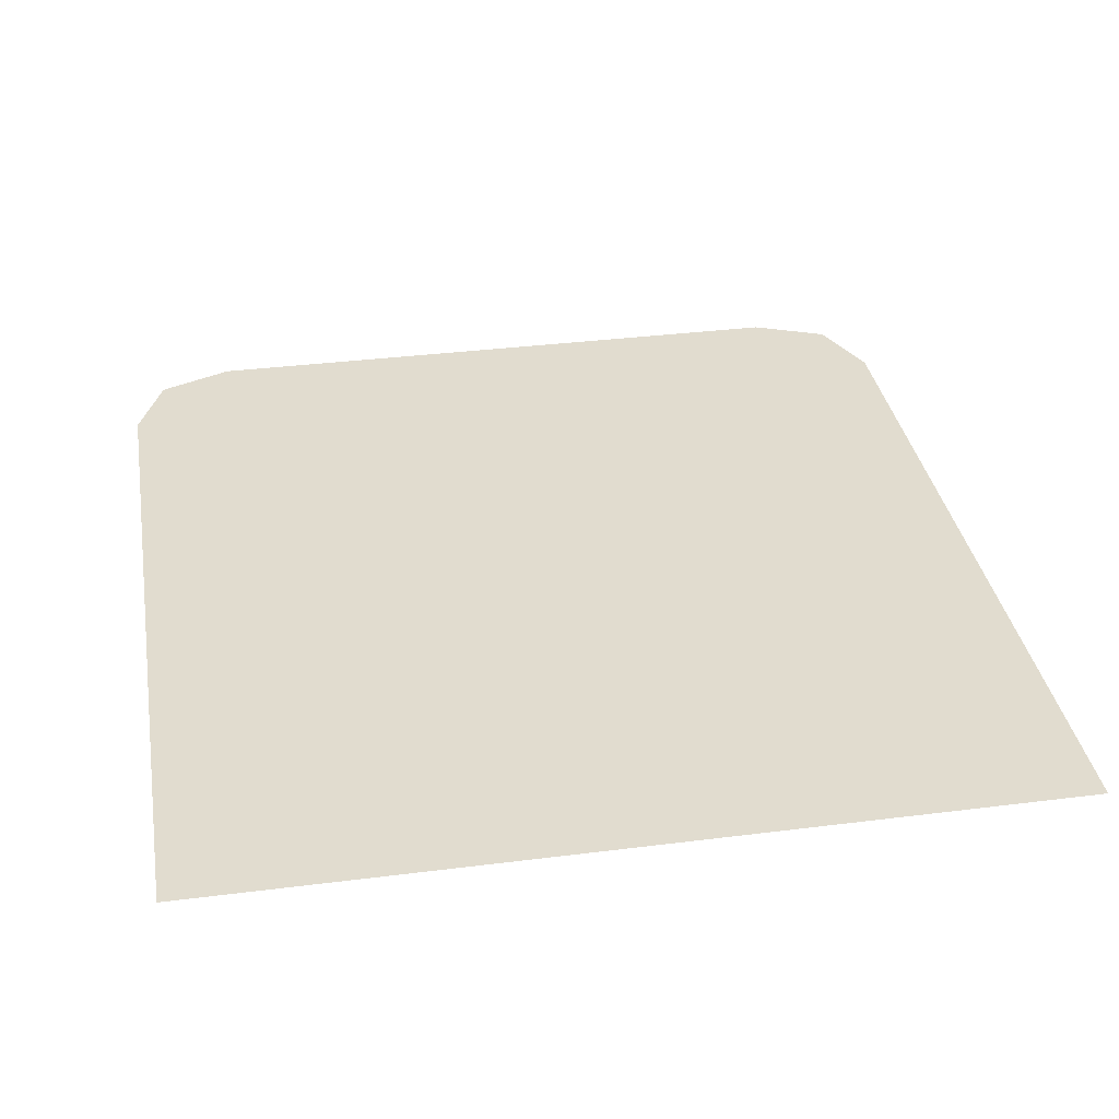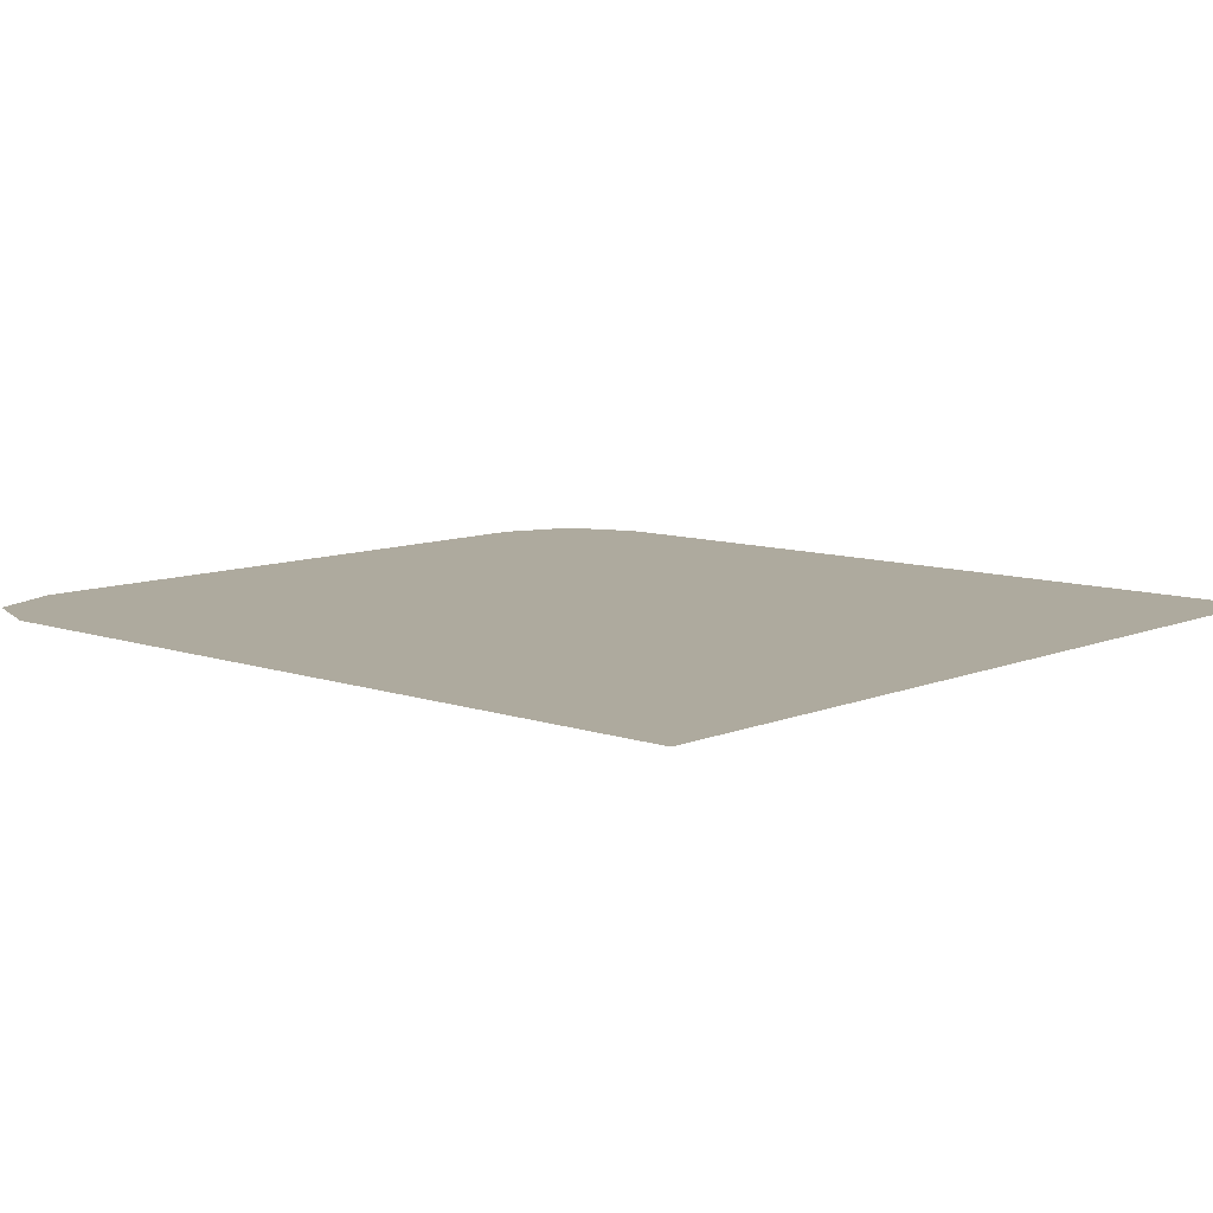
<metadata>
{"format":"obj","ext":"obj","renderer":"f3d","projection":"perspective","resolution":1024,"background":"white","views":[{"elev":34.4,"azim":-9.7,"up":"+Y"},{"elev":9.3,"azim":-47.5,"up":"+Y"}]}
</metadata>
<code>
v -0.0939 -0.0125 -0.3198
v -0.2197 -0.0125 -0.3392
v -0.212 -0.0125 -0.3482
v -0.09762 -0.0125 -0.3482
v -0.2253 -0.0125 -0.3091
v -0.2272 -0.0125 -0.3198
v -0.0939 -0.0125 -0.3198
v -0.2197 -0.0125 -0.3003
v -0.2104 -0.0125 -0.4602
v -0.121 -0.0125 -0.4746
v -0.1343 -0.0125 -0.3953
v -0.212 -0.0125 -0.3482
v -0.121 -0.0125 -0.165
v -0.2104 -0.0125 -0.1793
v -0.212 -0.0125 -0.2913
v -0.1343 -0.0125 -0.2442
v -0.212 -0.0125 -0.3482
v -0.1343 -0.0125 -0.3953
v -0.1136 -0.0125 -0.374
v -0.09762 -0.0125 -0.3482
v -0.1136 -0.0125 -0.2655
v -0.1343 -0.0125 -0.2442
v -0.212 -0.0125 -0.2913
v -0.09762 -0.0125 -0.2913
v -0.0939 -0.0125 -0.3198
v -0.09762 -0.0125 -0.2913
v -0.212 -0.0125 -0.2913
v -0.2197 -0.0125 -0.3003
v -0.1343 -0.0125 -0.3953
v -0.121 -0.0125 -0.4746
v -0.05214 -0.0125 -0.5655
v -0.02474 -0.0125 -0.5698
v -0.1343 -0.0125 -0.2442
v 0.02979 -0.0125 -0.08143
v 0.00266 -0.0125 -0.07292
v -0.02474 -0.0125 -0.06972
v -0.1136 -0.0125 -0.374
v -0.1343 -0.0125 -0.3953
v 0.06198 -0.0125 -0.553
v 0.09815 -0.0125 -0.5371
v 0.09815 -0.0125 -0.1024
v -0.1136 -0.0125 -0.2655
v 0.1266 -0.0125 -0.1235
v -0.09762 -0.0125 -0.3482
v -0.1136 -0.0125 -0.374
v 0.1508 -0.0125 -0.4985
v 0.1806 -0.0125 -0.4661
v 0.1806 -0.0125 -0.1735
v -0.09762 -0.0125 -0.2913
v 0.1968 -0.0125 -0.2057
v -0.1136 -0.0125 -0.2655
v -0.09762 -0.0125 -0.2913
v 0.1806 -0.0125 -0.1735
v 0.1508 -0.0125 -0.141
v -0.0939 -0.0125 -0.3198
v -0.09762 -0.0125 -0.3482
v 0.2093 -0.0125 -0.4094
v 0.2221 -0.0125 -0.3706
v 0.2093 -0.0125 -0.2301
v -0.09762 -0.0125 -0.2913
v -0.0939 -0.0125 -0.3198
v 0.2221 -0.0125 -0.269
v 0.2221 -0.0125 -0.3706
v 0.2242 -0.0125 -0.3336
v -0.0939 -0.0125 -0.3198
v -0.0939 -0.0125 -0.3198
v 0.2242 -0.0125 -0.3059
v 0.2221 -0.0125 -0.269
v 0.1806 -0.0125 -0.4661
v 0.1968 -0.0125 -0.4339
v -0.09762 -0.0125 -0.3482
v -0.2253 -0.0125 -0.3304
v -0.2197 -0.0125 -0.3392
v -0.0939 -0.0125 -0.3198
v -0.2272 -0.0125 -0.3198
v -0.1343 -0.0125 -0.2442
v -0.02474 -0.0125 -0.06972
v -0.05214 -0.0125 -0.07398
v -0.121 -0.0125 -0.165
v 0.09815 -0.0125 -0.5371
v 0.1266 -0.0125 -0.5161
v -0.1136 -0.0125 -0.374
v 0.00266 -0.0125 -0.5666
v 0.02979 -0.0125 -0.5581
v -0.1343 -0.0125 -0.3953
v -0.02474 -0.0125 -0.5698
v 0.09815 -0.0125 -0.1024
v 0.06198 -0.0125 -0.08648
v -0.1343 -0.0125 -0.2442
v -0.1136 -0.0125 -0.2655
v -0.212 -0.0125 -0.3482
v -0.2197 -0.0125 -0.3392
v -0.2649 -0.0125 -0.3546
v -0.2644 -0.0125 -0.5105
v -0.2705 -0.0125 -0.2916
v -0.2756 -0.0125 -0.3001
v -0.2197 -0.0125 -0.3003
v -0.2649 -0.0125 -0.2849
v -0.2104 -0.0125 -0.4602
v -0.212 -0.0125 -0.3482
v -0.2644 -0.0125 -0.5105
v -0.2197 -0.0125 -0.3003
v -0.212 -0.0125 -0.2913
v -0.2644 -0.0125 -0.129
v -0.2649 -0.0125 -0.2849
v -0.212 -0.0125 -0.2913
v -0.2104 -0.0125 -0.1793
v -0.2644 -0.0125 -0.129
v -0.1498 -0.0125 -0.5238
v -0.121 -0.0125 -0.4746
v -0.2104 -0.0125 -0.4602
v -0.2644 -0.0125 -0.5105
v -0.121 -0.0125 -0.165
v -0.1498 -0.0125 -0.1157
v -0.2644 -0.0125 -0.129
v -0.2104 -0.0125 -0.1793
v -0.08352 -0.0125 -0.6166
v -0.05214 -0.0125 -0.5655
v -0.121 -0.0125 -0.4746
v -0.1498 -0.0125 -0.5238
v -0.121 -0.0125 -0.165
v -0.05214 -0.0125 -0.07398
v -0.08352 -0.0125 -0.02291
v -0.1498 -0.0125 -0.1157
v 0.06198 -0.0125 -0.553
v -0.1343 -0.0125 -0.3953
v 0.02979 -0.0125 -0.5581
v 0.1019 -0.0125 -0.5983
v 0.02979 -0.0125 -0.08143
v -0.1343 -0.0125 -0.2442
v 0.06198 -0.0125 -0.08648
v 0.1019 -0.0125 -0.04126
v 0.05426 -0.0125 -0.0245
v 0.007182 -0.0125 -0.01839
v 0.00266 -0.0125 -0.07292
v 0.1508 -0.0125 -0.4985
v -0.1136 -0.0125 -0.374
v 0.1266 -0.0125 -0.5161
v 0.1875 -0.0125 -0.5403
v 0.1266 -0.0125 -0.1235
v -0.1136 -0.0125 -0.2655
v 0.1508 -0.0125 -0.141
v 0.1875 -0.0125 -0.09925
v 0.1508 -0.0125 -0.4985
v 0.1875 -0.0125 -0.5403
v 0.2253 -0.0125 -0.4972
v 0.1806 -0.0125 -0.4661
v 0.2093 -0.0125 -0.4094
v -0.09762 -0.0125 -0.3482
v 0.1968 -0.0125 -0.4339
v 0.2578 -0.0125 -0.4381
v 0.1968 -0.0125 -0.2057
v -0.09762 -0.0125 -0.2913
v 0.2093 -0.0125 -0.2301
v 0.2578 -0.0125 -0.2014
v -0.0939 -0.0125 -0.3198
v 0.2242 -0.0125 -0.3336
v 0.2793 -0.0125 -0.3198
v 0.2242 -0.0125 -0.3059
v 0.1498 -0.0125 -0.5706
v 0.1875 -0.0125 -0.5403
v 0.1266 -0.0125 -0.5161
v 0.09815 -0.0125 -0.5371
v 0.2253 -0.0125 -0.4972
v 0.2578 -0.0125 -0.4381
v 0.1968 -0.0125 -0.4339
v 0.1806 -0.0125 -0.4661
v 0.2793 -0.0125 -0.3198
v 0.2242 -0.0125 -0.3336
v 0.2221 -0.0125 -0.3706
v 0.2756 -0.0125 -0.3788
v 0.2221 -0.0125 -0.269
v 0.2242 -0.0125 -0.3059
v 0.2793 -0.0125 -0.3198
v 0.2756 -0.0125 -0.2607
v 0.1968 -0.0125 -0.2057
v 0.2578 -0.0125 -0.2014
v 0.2253 -0.0125 -0.1423
v 0.1806 -0.0125 -0.1735
v 0.2756 -0.0125 -0.3788
v 0.2221 -0.0125 -0.3706
v 0.2093 -0.0125 -0.4094
v 0.2578 -0.0125 -0.4381
v 0.2093 -0.0125 -0.2301
v 0.2221 -0.0125 -0.269
v 0.2756 -0.0125 -0.2607
v 0.2578 -0.0125 -0.2014
v 0.007182 -0.0125 -0.6211
v 0.05426 -0.0125 -0.615
v 0.00266 -0.0125 -0.5666
v -0.02474 -0.0125 -0.5698
v -0.0399 -0.0125 -0.6214
v 0.007182 -0.0125 -0.6211
v 0.00266 -0.0125 -0.5666
v -0.2785 -0.0125 -0.3099
v -0.2253 -0.0125 -0.3091
v -0.2197 -0.0125 -0.3003
v -0.2756 -0.0125 -0.3001
v -0.2197 -0.0125 -0.3392
v -0.2756 -0.0125 -0.3394
v -0.2705 -0.0125 -0.348
v -0.2649 -0.0125 -0.3546
v -0.2785 -0.0125 -0.3296
v -0.2253 -0.0125 -0.3304
v -0.2272 -0.0125 -0.3198
v -0.2793 -0.0125 -0.3198
v -0.02474 -0.0125 -0.06972
v -0.0399 -0.0125 -0.01812
v -0.08352 -0.0125 -0.02291
v -0.05214 -0.0125 -0.07398
v -0.2197 -0.0125 -0.3392
v -0.2253 -0.0125 -0.3304
v -0.2785 -0.0125 -0.3296
v -0.2756 -0.0125 -0.3394
v -0.2272 -0.0125 -0.3198
v -0.2253 -0.0125 -0.3091
v -0.2785 -0.0125 -0.3099
v -0.2793 -0.0125 -0.3198
v 0.1266 -0.0125 -0.1235
v 0.1875 -0.0125 -0.09925
v 0.1498 -0.0125 -0.06893
v 0.09815 -0.0125 -0.1024
v 0.05426 -0.0125 -0.615
v 0.1019 -0.0125 -0.5983
v 0.02979 -0.0125 -0.5581
v 0.00266 -0.0125 -0.5666
v 0.1498 -0.0125 -0.06893
v 0.1019 -0.0125 -0.04126
v 0.06198 -0.0125 -0.08648
v 0.09815 -0.0125 -0.1024
v 0.06198 -0.0125 -0.553
v 0.1019 -0.0125 -0.5983
v 0.1498 -0.0125 -0.5706
v 0.09815 -0.0125 -0.5371
v 0.1019 -0.0125 -0.04126
v 0.05426 -0.0125 -0.0245
v 0.00266 -0.0125 -0.07292
v 0.02979 -0.0125 -0.08143
v -0.02474 -0.0125 -0.06972
v 0.00266 -0.0125 -0.07292
v 0.007182 -0.0125 -0.01839
v -0.0399 -0.0125 -0.01812
v -0.05214 -0.0125 -0.5655
v -0.08352 -0.0125 -0.6166
v -0.0399 -0.0125 -0.6214
v -0.02474 -0.0125 -0.5698
v 0.2253 -0.0125 -0.1423
v 0.1875 -0.0125 -0.09925
v 0.1508 -0.0125 -0.141
v 0.1806 -0.0125 -0.1735
v 0.2793 -0.0125 -0.3198
v 0.2979 -0.0125 -0.3198
v 0.2939 -0.0125 -0.2575
v 0.2756 -0.0125 -0.2607
v 0.2756 -0.0125 -0.2607
v 0.2939 -0.0125 -0.2575
v 0.275 -0.0125 -0.1942
v 0.2578 -0.0125 -0.2014
v 0.2578 -0.0125 -0.2014
v 0.275 -0.0125 -0.1942
v 0.2407 -0.0125 -0.1317
v 0.2253 -0.0125 -0.1423
v 0.2253 -0.0125 -0.1423
v 0.2407 -0.0125 -0.1317
v 0.2006 -0.0125 -0.08568
v 0.1875 -0.0125 -0.09925
v 0.1875 -0.0125 -0.09925
v 0.2006 -0.0125 -0.08568
v 0.1604 -0.0125 -0.0535
v 0.1498 -0.0125 -0.06893
v 0.1498 -0.0125 -0.06893
v 0.1604 -0.0125 -0.0535
v 0.1093 -0.0125 -0.02397
v 0.1019 -0.0125 -0.04126
v 0.1019 -0.0125 -0.04126
v 0.1093 -0.0125 -0.02397
v 0.05852 -0.0125 -0.008811
v 0.05426 -0.0125 -0.0245
v 0.05426 -0.0125 -0.0245
v 0.05852 -0.0125 -0.008811
v 0.008778 -0.0125 0.000233
v 0.007182 -0.0125 -0.01839
v 0.007182 -0.0125 -0.01839
v 0.008778 -0.0125 0.000233
v -0.04096 -0.0125 0.000499
v -0.0399 -0.0125 -0.01812
v -0.0399 -0.0125 -0.01812
v -0.04096 -0.0125 0.000499
v -0.0939 -0.0125 -0.005353
v -0.08352 -0.0125 -0.02291
v -0.08352 -0.0125 -0.02291
v -0.0939 -0.0125 -0.005353
v -0.1601 -0.0125 -0.09819
v -0.1498 -0.0125 -0.1157
v -0.1498 -0.0125 -0.1157
v -0.1601 -0.0125 -0.09819
v -0.283 -0.0125 -0.1126
v -0.2644 -0.0125 -0.129
v -0.2644 -0.0125 -0.129
v -0.283 -0.0125 -0.1126
v -0.2836 -0.0125 -0.2783
v -0.2649 -0.0125 -0.2849
v -0.2649 -0.0125 -0.2849
v -0.2836 -0.0125 -0.2783
v -0.2889 -0.0125 -0.2862
v -0.2705 -0.0125 -0.2916
v -0.2705 -0.0125 -0.2916
v -0.2889 -0.0125 -0.2862
v -0.2937 -0.0125 -0.2966
v -0.2756 -0.0125 -0.3001
v -0.2756 -0.0125 -0.3001
v -0.2937 -0.0125 -0.2966
v -0.2969 -0.0125 -0.3083
v -0.2785 -0.0125 -0.3099
v -0.2785 -0.0125 -0.3099
v -0.2969 -0.0125 -0.3083
v -0.2979 -0.0125 -0.3198
v -0.2793 -0.0125 -0.3198
v -0.2793 -0.0125 -0.3198
v -0.2979 -0.0125 -0.3198
v -0.2969 -0.0125 -0.3312
v -0.2785 -0.0125 -0.3296
v -0.2785 -0.0125 -0.3296
v -0.2969 -0.0125 -0.3312
v -0.2937 -0.0125 -0.3429
v -0.2756 -0.0125 -0.3394
v -0.2756 -0.0125 -0.3394
v -0.2937 -0.0125 -0.3429
v -0.2889 -0.0125 -0.3533
v -0.2705 -0.0125 -0.348
v -0.2705 -0.0125 -0.348
v -0.2889 -0.0125 -0.3533
v -0.2836 -0.0125 -0.3613
v -0.2649 -0.0125 -0.3546
v -0.2649 -0.0125 -0.3546
v -0.2836 -0.0125 -0.3613
v -0.283 -0.0125 -0.527
v -0.2644 -0.0125 -0.5105
v -0.2644 -0.0125 -0.5105
v -0.283 -0.0125 -0.527
v -0.1601 -0.0125 -0.5413
v -0.1498 -0.0125 -0.5238
v -0.1498 -0.0125 -0.5238
v -0.1601 -0.0125 -0.5413
v -0.0939 -0.0125 -0.6342
v -0.08352 -0.0125 -0.6166
v -0.08352 -0.0125 -0.6166
v -0.0939 -0.0125 -0.6342
v -0.04096 -0.0125 -0.64
v -0.0399 -0.0125 -0.6214
v -0.0399 -0.0125 -0.6214
v -0.04096 -0.0125 -0.64
v 0.008778 -0.0125 -0.6398
v 0.007182 -0.0125 -0.6211
v 0.007182 -0.0125 -0.6211
v 0.008778 -0.0125 -0.6398
v 0.05852 -0.0125 -0.6307
v 0.05426 -0.0125 -0.615
v 0.05426 -0.0125 -0.615
v 0.05852 -0.0125 -0.6307
v 0.1093 -0.0125 -0.6156
v 0.1019 -0.0125 -0.5983
v 0.1019 -0.0125 -0.5983
v 0.1093 -0.0125 -0.6156
v 0.1604 -0.0125 -0.586
v 0.1498 -0.0125 -0.5706
v 0.1498 -0.0125 -0.5706
v 0.1604 -0.0125 -0.586
v 0.2006 -0.0125 -0.5538
v 0.1875 -0.0125 -0.5403
v 0.1875 -0.0125 -0.5403
v 0.2006 -0.0125 -0.5538
v 0.2407 -0.0125 -0.5078
v 0.2253 -0.0125 -0.4972
v 0.2253 -0.0125 -0.4972
v 0.2407 -0.0125 -0.5078
v 0.275 -0.0125 -0.4453
v 0.2578 -0.0125 -0.4381
v 0.2578 -0.0125 -0.4381
v 0.275 -0.0125 -0.4453
v 0.2939 -0.0125 -0.382
v 0.2756 -0.0125 -0.3788
v 0.2756 -0.0125 -0.3788
v 0.2939 -0.0125 -0.382
v 0.2979 -0.0125 -0.3198
v 0.2793 -0.0125 -0.3198
v 0.2939 -0.0125 -0.2575
v 0.2979 -0.0125 -0.3198
v 0.2979 -0.0125 0.000765
v 0.2939 -0.0125 -0.2575
v 0.2979 -0.0125 0.000765
v 0.275 -0.0125 -0.1942
v 0.275 -0.0125 -0.1942
v 0.2979 -0.0125 0.000765
v 0.2407 -0.0125 -0.1317
v 0.2407 -0.0125 -0.1317
v 0.2979 -0.0125 0.000765
v 0.2006 -0.0125 -0.08568
v 0.2006 -0.0125 -0.08568
v 0.2979 -0.0125 0.000765
v 0.1604 -0.0125 -0.0535
v 0.1604 -0.0125 -0.0535
v 0.2979 -0.0125 0.000765
v 0.1093 -0.0125 -0.02397
v 0.1093 -0.0125 -0.02397
v 0.2979 -0.0125 0.000765
v 0.05852 -0.0125 -0.008811
v 0.05852 -0.0125 -0.008811
v 0.2979 -0.0125 0.000765
v 0.008778 -0.0125 0.000233
v 0.008778 -0.0125 0.000233
v 0.2979 -0.0125 0.000765
v -0.04096 -0.0125 0.000499
v -0.2979 -0.0125 0.000765
v 0.2979 -0.0125 0.000765
v -0.04096 -0.0125 0.000499
v -0.0939 -0.0125 -0.005353
v -0.04096 -0.0125 0.000499
v -0.2979 -0.0125 0.000765
v -0.1601 -0.0125 -0.09819
v -0.0939 -0.0125 -0.005353
v -0.2979 -0.0125 0.000765
v -0.283 -0.0125 -0.1126
v -0.2836 -0.0125 -0.2783
v -0.283 -0.0125 -0.1126
v -0.2979 -0.0125 0.000765
v -0.2889 -0.0125 -0.2862
v -0.2979 -0.0125 0.000765
v -0.2937 -0.0125 -0.2966
v -0.2889 -0.0125 -0.2862
v -0.2979 -0.0125 0.000765
v -0.2969 -0.0125 -0.3083
v -0.2937 -0.0125 -0.2966
v -0.2979 -0.0125 0.000765
v -0.2979 -0.0125 -0.3198
v -0.2969 -0.0125 -0.3083
v 0.2979 -0.0125 -0.3198
v 0.2939 -0.0125 -0.382
v 0.2979 -0.0125 -0.6403
v 0.2939 -0.0125 -0.382
v 0.275 -0.0125 -0.4453
v 0.2979 -0.0125 -0.6403
v 0.275 -0.0125 -0.4453
v 0.2407 -0.0125 -0.5078
v 0.2979 -0.0125 -0.6403
v 0.2407 -0.0125 -0.5078
v 0.2006 -0.0125 -0.5538
v 0.2979 -0.0125 -0.6403
v 0.2006 -0.0125 -0.5538
v 0.1604 -0.0125 -0.586
v 0.2979 -0.0125 -0.6403
v 0.1604 -0.0125 -0.586
v 0.1093 -0.0125 -0.6156
v 0.2979 -0.0125 -0.6403
v 0.1093 -0.0125 -0.6156
v 0.05852 -0.0125 -0.6307
v 0.2979 -0.0125 -0.6403
v 0.05852 -0.0125 -0.6307
v 0.008778 -0.0125 -0.6398
v 0.2979 -0.0125 -0.6403
v 0.008778 -0.0125 -0.6398
v -0.04096 -0.0125 -0.64
v 0.2979 -0.0125 -0.6403
v -0.04096 -0.0125 -0.64
v -0.2979 -0.0125 -0.6403
v 0.2979 -0.0125 -0.6403
v -0.0939 -0.0125 -0.6342
v -0.2979 -0.0125 -0.6403
v -0.04096 -0.0125 -0.64
v -0.2979 -0.0125 -0.6403
v -0.0939 -0.0125 -0.6342
v -0.1601 -0.0125 -0.5413
v -0.283 -0.0125 -0.527
v -0.2979 -0.0125 -0.6403
v -0.283 -0.0125 -0.527
v -0.2836 -0.0125 -0.3613
v -0.2889 -0.0125 -0.3533
v -0.2889 -0.0125 -0.3533
v -0.2937 -0.0125 -0.3429
v -0.2979 -0.0125 -0.6403
v -0.2937 -0.0125 -0.3429
v -0.2969 -0.0125 -0.3312
v -0.2979 -0.0125 -0.6403
v -0.2969 -0.0125 -0.3312
v -0.2979 -0.0125 -0.3198
v -0.2979 -0.0125 -0.6403
v -0.4 -0.0125 -0.7492
v -0.3707 -0.0125 -0.8199
v -0.3 -0.0125 -0.8492
v 0.3 -0.0125 -0.8492
v 0.3707 -0.0125 -0.8199
v 0.4 -0.0125 -0.7492
v -0.4 -0.0125 0.000765
v -0.2979 -0.0125 -0.3198
v -0.2979 -0.0125 0.000765
v 0.2979 -0.0125 0.000765
v 0.2979 -0.0125 -0.3198
v 0.4 -0.0125 0.000765
v -0.4 -0.0125 -0.7492
v -0.2979 -0.0125 -0.6403
v -0.2979 -0.0125 -0.3198
v -0.4 -0.0125 0.000765
v 0.2979 -0.0125 -0.3198
v 0.2979 -0.0125 -0.6403
v 0.4 -0.0125 -0.7492
v 0.4 -0.0125 0.000765
v -0.2979 -0.0125 -0.6403
v -0.4 -0.0125 -0.7492
v 0.4 -0.0125 -0.7492
v 0.2979 -0.0125 -0.6403
v -0.3 -0.0125 -0.8492
v 0.3 -0.0125 -0.8492
v 0.4 -0.0125 -0.7492
v -0.4 -0.0125 -0.7492
g mesh7245687
f 1 2 3
f 3 4 1
f 5 6 7
f 7 8 5
f 9 10 11
f 11 12 9
f 13 14 15
f 15 16 13
f 17 18 19
f 19 20 17
f 21 22 23
f 23 24 21
f 25 26 27
f 27 28 25
f 29 30 31
f 31 32 29
f 33 34 35
f 35 36 33
f 37 38 39
f 39 40 37
f 41 42 43
f 44 45 46
f 46 47 44
f 48 49 50
f 51 52 53
f 53 54 51
f 55 56 57
f 57 58 55
f 59 60 61
f 61 62 59
f 63 64 65
f 66 67 68
f 69 70 71
f 72 73 74
f 74 75 72
f 76 77 78
f 78 79 76
f 80 81 82
f 83 84 85
f 85 86 83
f 87 88 89
f 89 90 87
f 91 92 93
f 93 94 91
f 95 96 97
f 97 98 95
f 99 100 101
f 102 103 104
f 104 105 102
f 106 107 108
f 109 110 111
f 111 112 109
f 113 114 115
f 115 116 113
f 117 118 119
f 119 120 117
f 121 122 123
f 123 124 121
f 125 126 127
f 127 128 125
f 129 130 131
f 131 132 129
f 133 134 135
f 136 137 138
f 138 139 136
f 140 141 142
f 142 143 140
f 144 145 146
f 146 147 144
f 148 149 150
f 150 151 148
f 152 153 154
f 154 155 152
f 156 157 158
f 158 159 156
f 160 161 162
f 162 163 160
f 164 165 166
f 166 167 164
f 168 169 170
f 170 171 168
f 172 173 174
f 174 175 172
f 176 177 178
f 178 179 176
f 180 181 182
f 182 183 180
f 184 185 186
f 186 187 184
f 188 189 190
f 191 192 193
f 193 194 191
f 195 196 197
f 197 198 195
f 199 200 201
f 201 202 199
f 203 204 205
f 205 206 203
f 207 208 209
f 209 210 207
f 211 212 213
f 213 214 211
f 215 216 217
f 217 218 215
f 219 220 221
f 221 222 219
f 223 224 225
f 225 226 223
f 227 228 229
f 229 230 227
f 231 232 233
f 233 234 231
f 235 236 237
f 237 238 235
f 239 240 241
f 241 242 239
f 243 244 245
f 245 246 243
f 247 248 249
f 249 250 247
f 251 252 253
f 253 254 251
f 255 256 257
f 257 258 255
f 259 260 261
f 261 262 259
f 263 264 265
f 265 266 263
f 267 268 269
f 269 270 267
f 271 272 273
f 273 274 271
f 275 276 277
f 277 278 275
f 279 280 281
f 281 282 279
f 283 284 285
f 285 286 283
f 287 288 289
f 289 290 287
f 291 292 293
f 293 294 291
f 295 296 297
f 297 298 295
f 299 300 301
f 301 302 299
f 303 304 305
f 305 306 303
f 307 308 309
f 309 310 307
f 311 312 313
f 313 314 311
f 315 316 317
f 317 318 315
f 319 320 321
f 321 322 319
f 323 324 325
f 325 326 323
f 327 328 329
f 329 330 327
f 331 332 333
f 333 334 331
f 335 336 337
f 337 338 335
f 339 340 341
f 341 342 339
f 343 344 345
f 345 346 343
f 347 348 349
f 349 350 347
f 351 352 353
f 353 354 351
f 355 356 357
f 357 358 355
f 359 360 361
f 361 362 359
f 363 364 365
f 365 366 363
f 367 368 369
f 369 370 367
f 371 372 373
f 373 374 371
f 375 376 377
f 377 378 375
f 379 380 381
f 381 382 379
f 383 384 385
f 385 386 383
f 387 388 389
f 390 391 392
f 393 394 395
f 396 397 398
f 399 400 401
f 402 403 404
f 405 406 407
f 408 409 410
f 411 412 413
f 414 415 416
f 417 418 419
f 420 421 422
f 422 423 420
f 424 425 426
f 426 427 424
f 428 429 430
f 431 432 433
f 434 435 436
f 437 438 439
f 440 441 442
f 443 444 445
f 446 447 448
f 449 450 451
f 452 453 454
f 455 456 457
f 458 459 460
f 461 462 463
f 464 465 466
f 467 468 469
f 470 471 472
f 472 473 470
f 474 475 476
f 476 477 474
f 478 479 480
f 481 482 483
f 484 485 486
g mesh7245689
f 487 488 489
g mesh7245691
f 490 491 492
f 493 494 495
f 496 497 498
f 499 500 501
f 501 502 499
f 503 504 505
f 505 506 503
f 507 508 509
f 509 510 507
f 511 512 513
f 513 514 511

</code>
